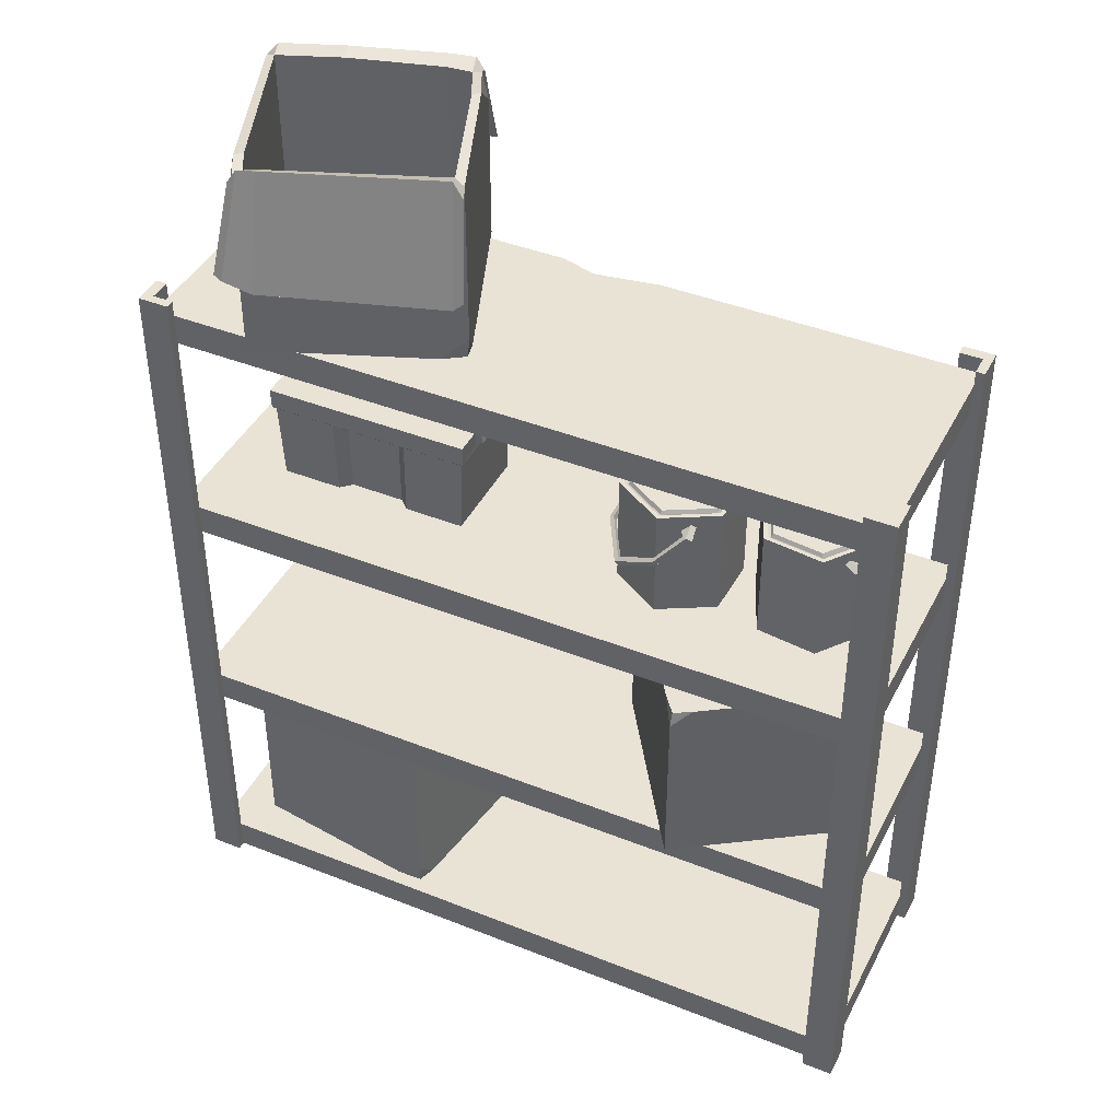
<metadata>
{"format":"obj","ext":"obj","renderer":"f3d","projection":"perspective","resolution":1024,"background":"white","views":[{"elev":42.1,"azim":-154.5,"up":"+Y"}]}
</metadata>
<code>
v 83.09 0 -62.61
v 90.67 0 -62.61
v 83.09 183.7 -62.61
v 90.67 183.7 -62.61
v 88.06 183.7 -60.45
v 90.67 183.7 -55.03
v 88.06 0 -60.45
v 90.67 0 -55.03
v 83.09 183.7 -60.45
v 83.09 0 -60.45
v 88.06 183.7 -55.03
v 88.06 0 -55.03
v 88.06 91.85 -60.45
v 83.09 91.85 -60.45
v 83.09 91.85 -62.61
v 90.67 91.85 -62.61
v 90.67 91.85 -55.03
v 88.06 91.85 -55.03
v -90.67 0 -55.47
v -90.67 0 -63.05
v -90.67 183.7 -55.47
v -90.67 183.7 -63.05
v -88.5 183.7 -60.45
v -83.09 183.7 -63.05
v -88.5 0 -60.45
v -83.09 0 -63.05
v -88.5 183.7 -55.47
v -88.5 0 -55.47
v -83.09 183.7 -60.45
v -83.09 0 -60.45
v -88.5 91.85 -60.45
v -88.5 91.85 -55.47
v -90.67 91.85 -55.47
v -90.67 91.85 -63.05
v -83.09 91.85 -63.05
v -83.09 91.85 -60.45
v 83.09 0 0
v 90.67 0 0
v 83.09 183.7 0
v 90.67 183.7 0
v 88.06 183.7 -2.164
v 90.67 183.7 -7.576
v 88.06 0 -2.164
v 90.67 0 -7.576
v 83.09 183.7 -2.164
v 83.09 0 -2.164
v 88.06 183.7 -7.576
v 88.06 0 -7.576
v 88.06 91.85 -2.164
v 83.09 91.85 -2.164
v 83.09 91.85 0
v 90.67 91.85 0
v 90.67 91.85 -7.576
v 88.06 91.85 -7.576
v -90.67 0 -7.139
v -90.67 0 0.4368
v -90.67 183.7 -7.139
v -90.67 183.7 0.4368
v -88.5 183.7 -2.164
v -83.09 183.7 0.4368
v -88.5 0 -2.164
v -83.09 0 0.4368
v -88.5 183.7 -7.139
v -88.5 0 -7.139
v -83.09 183.7 -2.164
v -83.09 0 -2.164
v -88.5 91.85 -2.164
v -88.5 91.85 -7.139
v -90.67 91.85 -7.139
v -90.67 91.85 0.4368
v -83.09 91.85 0.4368
v -83.09 91.85 -2.164
v -88.5 7.763 -60.45
v -88.5 7.763 -2.164
v 88.06 7.763 -60.45
v 88.06 7.763 -2.164
v -88.5 57.33 -60.45
v -88.5 57.33 -2.164
v -88.5 65.1 -60.45
v -88.5 65.1 -2.164
v 88.06 65.1 -60.45
v 88.06 65.1 -2.164
v 88.06 57.33 -60.45
v 88.06 57.33 -2.164
v -88.5 114.7 -60.45
v -88.5 114.7 -2.164
v -88.5 122.4 -60.45
v -88.5 122.4 -2.164
v 88.06 122.4 -60.45
v 88.06 122.4 -2.164
v 88.06 114.7 -60.45
v 88.06 114.7 -2.164
v -88.5 172 -60.45
v -88.5 172 -2.164
v -88.5 179.8 -60.45
v -88.5 179.8 -2.164
v 88.06 179.8 -60.45
v 88.06 179.8 -2.164
v 88.06 172 -60.45
v 88.06 172 -2.164
v -82.45 7.763 -54.12
v -82.45 7.763 -8.488
v 82.01 7.763 -8.488
v 82.01 7.763 -54.12
v -82.45 65.1 -54.12
v -82.45 65.1 -8.488
v 82.01 65.1 -8.488
v 82.01 65.1 -54.12
v -82.45 122.4 -54.12
v -82.45 122.4 -8.488
v 82.01 122.4 -8.488
v 82.01 122.4 -54.12
v -82.45 179.8 -54.12
v -82.45 179.8 -8.488
v 82.01 179.8 -8.488
v 82.01 179.8 -54.12
v -19.27 122.4 -4.856
v 24.36 62.9 -2.163
v 4.32 177.1 -2.163
v 4.193 179.8 -4.755
v -11.41 179.8 -2.164
v 12.95 179.8 -2.164
v -39.23 122.4 -2.164
v -19.84 120.4 -2.163
v -7.849 122.4 -2.164
v -61.67 122.4 -2.164
v -48.79 122.4 -2.164
v -54.85 122.4 -4.074
v -54.42 121.6 -2.164
v 23.71 65.1 -4.592
v 0.05435 65.1 -2.164
v 42.53 65.1 -2.164
v -84.98 65.63 -37.92
v -58.47 65.1 3.675
v -85.8 111.6 -38.19
v -57.97 110.7 2.124
v -44.03 111.1 -64.6
v -16.6 111.6 -23.66
v -43.93 65.1 -65.52
v -16.6 65.1 -23.66
v -69.45 111.6 -13.14
v -27.58 111.6 -40.47
v -27.58 65.1 -40.47
v -69.45 65.1 -13.14
v -32.95 65.1 -48.71
v -32.95 111.6 -48.71
v -74.82 111.6 -21.38
v -74.82 65.1 -21.38
v -27.58 102.3 -40.47
v -32.95 102.3 -48.71
v -27.58 76.26 -40.47
v -32.95 76.26 -48.71
v -74.82 102.3 -21.38
v -69.45 102.3 -13.14
v -74.82 72.54 -21.38
v -69.45 72.54 -13.14
v -34.31 74.21 -12.1
v -40.76 74.21 -7.885
v -37.54 102.5 -9.99
v -61.64 74.21 -53.96
v -68.09 74.21 -49.75
v -64.87 102.5 -51.86
v -45.47 92.03 -4.812
v -29.6 92.03 -15.17
v -56.93 92.03 -57.04
v -72.8 92.03 -46.68
v -61.64 92.03 -53.96
v -68.09 92.03 -49.75
v -34.31 92.03 -12.1
v -40.76 92.03 -7.885
v -66.39 111.6 -8.457
v -31.11 111.6 -14.18
v -49.32 107.6 -2.298
v -55.6 107.3 1.799
v -58.47 101.4 3.675
v -57.01 111.6 -3.515
v -52.48 110.8 -0.8547
v -40.15 111.6 -59.73
v -48.3 111.6 -62.67
v -43.93 107.5 -65.52
v -80.02 65.1 -41.97
v -82.71 65.1 -33.45
v -85.8 70.73 -38.19
v -72.35 111.6 -17.59
v -30.48 111.6 -44.92
v -29.84 111.6 -43.93
v -71.71 111.6 -16.6
v 15.76 180.3 -45.98
v 33.1 179.8 0.1953
v 15.02 225.3 -46.42
v 33.91 223.4 -1.219
v 61.34 224.3 -63.62
v 79.72 225.4 -17.89
v 61.63 179.8 -64.51
v 79.72 179.8 -17.89
v 72.45 179.8 -36.61
v 25.84 179.8 -18.53
v 68.89 179.8 -45.78
v 22.28 179.8 -27.7
v 72.45 190.9 -36.61
v 68.89 190.9 -45.78
v 22.28 187.2 -27.7
v 25.84 187.2 -18.53
v 27.86 226.3 -13.31
v 63.56 225.4 -11.62
v 43.29 221.4 -3.758
v 36.3 221 -1.046
v 33.1 216.1 0.1953
v 39.9 224.2 -2.999
v 64.14 226.3 -58.05
v 56.76 225.3 -62.62
v 61.63 222.2 -64.51
v 21.45 179.8 -48.92
v 17.06 179.8 -41.14
v 15.02 185.4 -46.42
v 62.36 226.2 -12.96
v 40.67 225.2 -5.054
v 35.18 224.3 -3.422
v 29.64 226.2 -14.51
v 77.17 226.2 -18.7
v 62.51 226.3 -56.2
v 55.78 226.3 -60.37
v 17.68 226.3 -45.59
v 59.96 225.2 -61.28
v 40.67 184.2 -5.054
v 62.36 185 -12.96
v 35.18 184.2 -3.422
v 29.64 185 -14.51
v 62.51 185 -56.2
v 77.17 185 -18.7
v 17.68 185 -45.59
v 55.78 185 -60.37
v 59.96 184.5 -61.28
v 40.11 223.6 -1.431
v 64.31 223.9 -9.446
v 64.24 226.2 -7.856
v 42.02 225.9 -0.5493
v 33.76 223.5 -0.08569
v 36.16 225.8 0.6182
v 80.55 223.9 -15.75
v 79.13 226.2 -13.64
v 14.38 223 -48.05
v 56.63 223.5 -64.2
v 16.19 228 -49.42
v 54.9 228.1 -63.89
v 61.88 224 -64.69
v 59.74 227.3 -64.32
v 41.7 201 5.792
v 66.72 200.8 -2.607
v 66.99 200.9 -0.1348
v 43.94 201.2 7.524
v 34.74 201.6 7.437
v 37.45 201.8 8.959
v 83.18 200.8 -9
v 82.1 200.9 -6.006
v 12.86 199.6 -52.36
v 56.66 201.6 -69.55
v 14.02 199.5 -55.4
v 54.2 201.6 -71.12
v 63.51 203.8 -70.98
v 60.73 203.7 -72.26
v 29.28 8.295 -57.14
v 21.41 7.763 -8.441
v 28.85 54.27 -57.88
v 22.82 53.41 -9.267
v 77.6 53.78 -49.82
v 70.85 54.27 -0.9998
v 78.3 7.763 -50.44
v 70.85 7.763 -0.9998
v 24.4 54.27 -28.3
v 73.84 54.27 -20.86
v 73.84 7.763 -20.86
v 24.4 7.763 -28.3
v 75.31 7.763 -30.58
v 75.31 54.27 -30.58
v 25.86 54.27 -38.03
v 25.86 7.763 -38.03
v 73.84 44.97 -20.86
v 75.31 44.97 -30.58
v 73.84 18.92 -20.86
v 75.31 18.92 -30.58
v 25.86 44.97 -38.03
v 24.4 44.97 -28.3
v 25.86 15.2 -38.03
v 24.4 15.2 -28.3
v 23.57 54.27 -22.77
v 53.72 54.27 -3.579
v 32.22 50.29 -6.815
v 24.81 49.94 -7.93
v 21.41 44.09 -8.441
v 27.28 54.27 -12.84
v 28.9 53.46 -7.841
v 77.27 54.27 -43.59
v 73.13 54.27 -51.22
v 78.3 50.16 -50.44
v 35.68 7.763 -56.86
v 28.01 7.763 -52.29
v 28.85 13.4 -57.88
v 25.19 54.27 -33.55
v 74.63 54.27 -26.11
v 74.46 54.27 -24.95
v 25.02 54.27 -32.39
v 22.66 122.4 -39.32
v 22.66 122.4 -14.52
v 71 122.4 -39.32
v 71 122.4 -14.52
v 21.83 142 -39.74
v 21.83 142 -14.1
v 71.83 142 -14.1
v 71.83 142 -39.74
v 21.07 142.7 -40.5
v 21.07 142.7 -13.34
v 20.95 147.9 -13.23
v 20.95 147.9 -40.62
v 72.7 147.9 -13.23
v 72.7 147.9 -40.62
v 72.59 142.7 -13.34
v 72.59 142.7 -40.5
v 37.2 142 -39.74
v 36.91 142.7 -40.5
v 36.87 147.9 -40.62
v 36.87 147.9 -13.23
v 36.91 142.7 -13.34
v 37.2 142 -14.1
v 37.52 122.4 -14.52
v 37.52 122.4 -39.32
v 56.14 122.4 -39.32
v 56.14 122.4 -14.52
v 56.46 142 -14.1
v 56.75 142.7 -13.34
v 56.79 147.9 -13.23
v 56.79 147.9 -40.62
v 56.75 142.7 -40.5
v 56.46 142 -39.74
v 53.53 122.4 -36.89
v 53.53 122.4 -16.95
v 53.76 142 -16.61
v 53.76 142 -37.24
v 39.9 142 -16.61
v 40.13 122.4 -16.95
v 40.13 122.4 -36.89
v 39.9 142 -37.24
v 21.07 144.3 -33.58
v 21.07 144.3 -20.26
v 20.95 147.9 -20.21
v 20.95 147.9 -33.64
v 29.79 147.9 -20.21
v 29.79 147.9 -33.64
v 72.7 147.9 -33.64
v 72.7 147.9 -20.21
v 72.59 144.3 -20.26
v 72.59 144.3 -33.58
v 63.87 147.9 -20.21
v 63.87 147.9 -33.64
v 19.61 144.4 -32.82
v 19.61 144.4 -21.02
v 20.15 148.8 -20.97
v 20.15 148.8 -32.87
v 29.28 150 -20.97
v 29.28 150 -32.87
v 73.51 148.8 -32.87
v 73.51 148.8 -20.97
v 74.05 144.4 -21.02
v 74.05 144.4 -32.82
v 64.38 150 -20.97
v 64.38 150 -32.87
v 57.25 147.9 -24.95
v 57.25 147.9 -28.89
v 36.41 147.9 -28.89
v 36.41 147.9 -24.95
v 38.99 147.9 -24.95
v 54.67 147.9 -24.95
v 38.99 147.9 -28.89
v 54.67 147.9 -28.89
v 39.3 153.2 -24.95
v 39.3 153.2 -28.89
v 36.82 155.1 -28.89
v 36.82 155.1 -24.95
v 56.84 155.1 -24.95
v 56.84 155.1 -28.89
v 54.35 153.2 -28.89
v 54.35 153.2 -24.95
v 46.83 154.5 -24.95
v 46.83 154.5 -28.89
v 46.83 157 -28.89
v 46.83 157 -24.95
v 54.66 142.7 -13.34
v 54.7 147.9 -13.23
v 38.96 147.9 -13.23
v 38.99 142.7 -13.34
v 54.43 142 -14.1
v 39.22 142 -14.1
v 54.14 142 -15.22
v 39.52 142 -15.22
v 54.35 147.9 -14.94
v 39.31 147.9 -14.94
v 54.66 142 -12.47
v 54.7 148.7 -12.47
v 38.96 148.7 -12.47
v 38.99 142 -12.47
v 54.43 141.2 -13.57
v 39.22 141.2 -13.57
v 54.14 141.2 -15
v 39.52 141.2 -15
v 54.35 148.7 -14.72
v 39.31 148.7 -14.72
v 53.34 143.1 -12.47
v 53.37 147.6 -12.47
v 40.29 147.6 -12.47
v 40.32 143.1 -12.47
v -57.97 122.4 -16.29
v -49.01 122.4 -28.25
v -54.88 122.4 -41.98
v -69.72 122.4 -43.76
v -78.68 122.4 -31.81
v -72.8 122.4 -18.07
v -58.77 149.8 -18.18
v -51.05 149.8 -28.49
v -56.11 149.8 -40.34
v -68.91 149.8 -41.87
v -76.64 149.8 -31.56
v -71.57 149.8 -19.72
v -63.84 122.4 -30.03
v -69.72 150.3 -43.76
v -78.68 150.3 -31.81
v -72.8 150.3 -18.07
v -57.97 150.3 -16.29
v -49.01 150.3 -28.25
v -54.88 150.3 -41.98
v -73.27 147.1 -39.02
v -74.16 145.2 -37.83
v -75.23 146.4 -36.4
v -73.97 148 -38.09
v -53.46 145.2 -22.31
v -52.57 147.1 -23.5
v -53.26 148 -22.57
v -54.52 146.4 -20.89
v -76.61 145.9 -39.99
v -75.95 145.4 -38.73
v -76.84 146.3 -37.53
v -77.5 146.7 -38.79
v -52.09 145.4 -20.85
v -50.7 145.9 -20.57
v -51.59 146.7 -19.38
v -52.99 146.3 -19.66
v -81.62 138.8 -33.3
v -80.41 139.3 -33.06
v -80.71 140.5 -32.66
v -81.92 140 -32.91
v -56.28 139.3 -14.97
v -55.71 138.8 -13.89
v -56 140 -13.49
v -56.58 140.5 -14.58
v -79.52 132.1 -22.19
v -78.43 132.7 -22.48
v -78.82 133.9 -21.98
v -79.9 133.2 -21.68
v -66.98 132.7 -13.9
v -66.96 132.1 -12.78
v -67.34 133.2 -12.27
v -67.36 133.9 -13.4
v -69.27 150.3 -42.73
v -77.56 150.3 -31.67
v -72.13 150.3 -18.97
v -58.41 150.3 -17.33
v -50.13 150.3 -28.38
v -55.56 150.3 -41.08
v -59 150.6 -18.7
v -51.61 150.6 -28.56
v -63.84 150.6 -30.03
v -56.46 150.6 -39.88
v -68.69 150.6 -41.35
v -76.07 150.6 -31.49
v -71.23 150.6 -20.17
v -30.8 122.4 -46.01
v -43.92 122.4 -38.87
v -44.29 122.4 -23.93
v -31.55 122.4 -16.14
v -18.43 122.4 -23.29
v -18.05 122.4 -38.22
v -30.85 149.8 -43.96
v -42.17 149.8 -37.8
v -42.49 149.8 -24.91
v -31.5 149.8 -18.19
v -20.18 149.8 -24.36
v -19.86 149.8 -37.24
v -31.17 122.4 -31.08
v -31.55 150.3 -16.14
v -18.43 150.3 -23.29
v -18.05 150.3 -38.22
v -30.8 150.3 -46.01
v -43.92 150.3 -38.87
v -44.29 150.3 -23.93
v -26.34 147.1 -18.98
v -25.03 145.2 -19.69
v -23.47 146.4 -20.54
v -25.32 148 -19.53
v -37.41 145.2 -42.41
v -38.71 147.1 -41.7
v -37.7 148 -42.26
v -35.85 146.4 -43.26
v -23.71 145.9 -16.71
v -23.78 145.4 -18.13
v -22.47 146.3 -18.84
v -22.4 146.7 -17.42
v -38.04 145.4 -44.31
v -39.19 145.9 -45.14
v -37.88 146.7 -45.86
v -36.73 146.3 -45.02
v -16.37 138.8 -20.7
v -17.37 139.3 -21.43
v -16.93 140.5 -21.66
v -15.94 140 -20.94
v -31.79 139.3 -47.91
v -31.86 138.8 -49.14
v -31.42 140 -49.38
v -31.35 140.5 -48.15
v -13.66 132.1 -31.68
v -14.77 132.7 -31.86
v -14.21 133.9 -32.17
v -13.1 133.2 -31.98
v -21.61 132.7 -44.43
v -21.16 132.1 -45.46
v -20.61 133.2 -45.76
v -21.05 133.9 -44.73
v -31.52 150.3 -17.27
v -19.39 150.3 -23.87
v -19.04 150.3 -37.68
v -30.83 150.3 -44.89
v -42.96 150.3 -38.28
v -43.31 150.3 -24.47
v -30.87 150.6 -43.39
v -41.68 150.6 -37.5
v -31.17 150.6 -31.08
v -41.99 150.6 -25.19
v -31.48 150.6 -18.76
v -20.66 150.6 -24.65
v -20.36 150.6 -36.97
f 15 3 4 16
f 3 9 5 4
f 5 13 18 11
f 7 10 1 2
f 16 4 6 17
f 9 3 15 14
f 13 5 9 14
f 17 6 11 18
f 5 11 6 4
f 7 2 8 12
f 7 13 14 10
f 15 1 10 14
f 1 15 16 2
f 2 16 17 8
f 12 8 17 18
f 13 7 12 18
f 33 21 22 34
f 21 27 23 22
f 23 31 36 29
f 25 28 19 20
f 34 22 24 35
f 27 21 33 32
f 31 23 27 32
f 35 24 29 36
f 23 29 24 22
f 25 20 26 30
f 25 31 32 28
f 33 19 28 32
f 19 33 34 20
f 20 34 35 26
f 30 26 35 36
f 31 25 30 36
f 51 52 40 39
f 39 40 41 45
f 41 47 54 49
f 43 38 37 46
f 52 53 42 40
f 45 50 51 39
f 49 50 45 41
f 53 54 47 42
f 41 40 42 47
f 43 48 44 38
f 43 46 50 49
f 51 50 46 37
f 37 38 52 51
f 38 44 53 52
f 48 54 53 44
f 49 54 48 43
f 69 70 58 57
f 57 58 59 63
f 59 65 72 67
f 61 56 55 64
f 70 71 60 58
f 63 68 69 57
f 67 68 63 59
f 71 72 65 60
f 59 58 60 65
f 61 66 62 56
f 61 64 68 67
f 69 68 64 55
f 55 56 70 69
f 56 62 71 70
f 66 72 71 62
f 67 72 66 61
f 25 61 74 73
f 101 102 103 104
f 75 76 43 7
f 7 43 61 25
f 61 43 76 74
f 7 25 73 75
f 77 78 80 79
f 107 108 105 106
f 81 82 84 83
f 83 84 78 77
f 79 81 83 77
f 85 86 88 87
f 111 112 109 110
f 89 90 92 91
f 91 92 86 85
f 117 124 125
f 87 89 91 85
f 93 94 96 95
f 115 116 113 114
f 97 98 100 99
f 99 100 94 93
f 95 97 99 93
f 73 74 102 101
f 74 76 103 102
f 76 75 104 103
f 75 73 101 104
f 79 80 106 105
f 132 130 118
f 82 81 108 107
f 108 81 79 105
f 87 88 110 109
f 90 89 112 111
f 112 89 87 109
f 95 96 114 113
f 122 120 119
f 98 97 116 115
f 116 97 95 113
f 123 124 117
f 130 131 118
f 120 121 119
f 96 121 120 114
f 94 119 121 96
f 122 119 100 98
f 115 120 122 98
f 117 128 127 123
f 86 129 126 88
f 125 124 92 90
f 111 117 125 90
f 126 129 128
f 128 129 127
f 80 131 130 106
f 78 118 131 80
f 132 118 84 82
f 107 130 132 82
f 78 84 118
f 130 107 106
f 88 126 128 110
f 129 124 123 127
f 94 100 119
f 120 115 114
f 86 92 124 129
f 117 111 110 128
f 153 184 147
f 184 185 146 147
f 185 150 146
f 143 144 148 145
f 164 159 163 170 169
f 166 162 165 167 168
f 142 141 171 176 172 138
f 138 149 142
f 144 143 140 134
f 141 154 171
f 139 152 145
f 135 147 146 178 179
f 133 182 183
f 181 182 133
f 150 149 151 152
f 152 151 143 145
f 155 156 154 153
f 144 156 155 148
f 134 140 157 158
f 140 138 164
f 138 172 173 159
f 174 175 134 163
f 133 183 181
f 135 179 162
f 180 139 165
f 158 157 169 170
f 160 161 168 167
f 165 139 160 167
f 179 180 165 162
f 166 135 162
f 163 134 158 170
f 173 174 163 159
f 164 138 159
f 140 164 169 157
f 172 176 177
f 173 172 177
f 136 175 174
f 171 175 136
f 177 176 136
f 173 177 136 174
f 136 176 171
f 179 178 137
f 137 180 179
f 137 178 180
f 139 145 148 182 181
f 135 153 147
f 183 135 166
f 181 183 166 168 161
f 139 181 161 160
f 187 154 141
f 141 142 186 187
f 142 149 186
f 186 149 150 185
f 187 186 185 184
f 153 154 187 184
f 183 182 148 155
f 183 155 153 135
f 175 156 144 134
f 171 154 156 175
f 180 178 146 150
f 180 150 152 139
f 143 151 140
f 140 151 149 138
f 196 197 199 198
f 196 200 193 195
f 197 196 195 189
f 188 214 215
f 213 214 188
f 193 200 201 212 210
f 201 200 196 198
f 204 190 202 203 208
f 197 203 202 199
f 206 195 193 205
f 188 215 213
f 206 205 209
f 191 208 207
f 204 208 191
f 206 209 191 207
f 192 212 211
f 192 210 212
f 194 198 199 214 213
f 213 215 190 211
f 215 214 199 202 190
f 208 203 197 189
f 212 201 198 194
f 248 249 250 251
f 252 248 251 253
f 204 191 218 219
f 221 220 193 210
f 249 254 255 250
f 257 256 258 259
f 219 223 190 204
f 210 192 224 221
f 260 257 259 261
f 217 216 226 225
f 218 217 225 227
f 219 218 227 228
f 220 221 229 230
f 216 220 230 226
f 222 223 231 232
f 223 219 228 231
f 221 224 233 229
f 224 222 232 233
f 226 229 233 232 228 225
f 225 228 227
f 226 230 229
f 228 232 231
f 206 189 195
f 207 208 189 206
f 213 211 212 194
f 209 205 235 234
f 216 217 237 236
f 191 209 234 238
f 217 218 239 237
f 218 191 238 239
f 205 193 240 235
f 193 220 241 240
f 220 216 236 241
f 211 190 242 243
f 190 223 244 242
f 223 222 245 244
f 192 211 243 246
f 222 224 247 245
f 224 192 246 247
f 236 237 251 250
f 237 239 253 251
f 239 238 252 253
f 241 236 250 255
f 243 242 256 257
f 246 243 257 260
f 247 246 260 261
f 235 249 248 234
f 234 248 252 238
f 240 254 249 235
f 241 255 254 240
f 244 258 256 242
f 245 259 258 244
f 247 261 259 245
f 282 299 276
f 299 300 275 276
f 300 279 275
f 272 273 277 274
f 271 270 286 291 287 267
f 267 278 271
f 273 272 269 263
f 270 283 286
f 268 281 274
f 264 276 275 293 294
f 262 297 298
f 296 297 262
f 279 278 280 281
f 281 280 272 274
f 284 285 283 282
f 273 285 284 277
f 289 290 263 288
f 262 298 296
f 287 291 292
f 288 287 292
f 265 290 289
f 286 290 265
f 292 291 265
f 288 292 265 289
f 265 291 286
f 294 293 266
f 266 295 294
f 266 293 295
f 268 274 277 297 296
f 264 282 276
f 296 298 264 294
f 302 283 270
f 270 271 301 302
f 271 278 301
f 301 278 279 300
f 302 301 300 299
f 282 283 302 299
f 298 297 277 284
f 298 284 282 264
f 290 285 273 263
f 286 283 285 290
f 295 293 275 279
f 295 279 281 268
f 272 280 269
f 269 280 278 267
f 288 269 267 287
f 288 263 269
f 296 294 295 268
f 355 356 357 358
f 361 362 363 364
f 335 336 340 341
f 407 408 409 410
f 332 333 320 321
f 303 304 308 307
f 336 337 339 340
f 310 309 306 305
f 338 335 341 342
f 307 308 312 311
f 309 310 318 317
f 401 397 400 402
f 320 333 334 319
f 320 319 307 311
f 321 320 311 314
f 358 357 359 360
f 312 323 322 313
f 308 324 323 312
f 304 325 324 308
f 326 325 304 303
f 319 326 303 307
f 305 306 328 327
f 329 328 306 309
f 330 329 309 317
f 331 330 317 315
f 366 365 362 361
f 318 333 332 316
f 310 334 333 318
f 305 327 334 310
f 327 328 336 335
f 328 329 337 336
f 403 401 402 404
f 334 327 335 338
f 324 325 340 339
f 325 326 341 340
f 326 319 342 341
f 338 342 319 334
f 311 312 344 343
f 312 313 345 344
f 314 311 343 346
f 313 322 347 345
f 321 314 346 348
f 315 317 351 350
f 317 318 352 351
f 318 316 349 352
f 331 315 350 353
f 316 332 354 349
f 343 344 356 355
f 344 345 357 356
f 346 343 355 358
f 345 347 359 357
f 347 348 360 359
f 348 346 358 360
f 350 351 363 362
f 351 352 364 363
f 352 349 361 364
f 354 353 365 366
f 353 350 362 365
f 349 354 366 361
f 353 367 331
f 332 374 368
f 348 369 321
f 322 371 370
f 372 374 373 371
f 371 373 376 375
f 373 369 377 376
f 369 370 378 377
f 370 371 375 378
f 367 368 380 379
f 368 374 381 380
f 374 372 382 381
f 372 367 379 382
f 375 376 384 383
f 376 377 385 384
f 377 378 386 385
f 378 375 383 386
f 379 380 385 386
f 380 381 384 385
f 381 382 383 384
f 382 379 386 383
f 373 321 369
f 332 321 373 374
f 372 331 367
f 399 398 405 406
f 332 368 354
f 354 368 367 353
f 322 370 347
f 347 370 369 348
f 330 331 388 387
f 322 323 390 389
f 329 330 387 391
f 323 324 392 390
f 337 329 391 393
f 324 339 394 392
f 339 337 393 394
f 331 372 395 388
f 372 371 396 395
f 371 322 389 396
f 387 388 398 397
f 389 390 400 399
f 391 387 397 401
f 390 392 402 400
f 393 391 401 403
f 392 394 404 402
f 394 393 403 404
f 388 395 405 398
f 395 396 406 405
f 396 389 399 406
f 397 398 408 407
f 398 399 409 408
f 399 400 410 409
f 400 397 407 410
f 417 465 466 418
f 418 466 467 419
f 419 467 462 420
f 420 462 463 421
f 421 463 464 422
f 422 464 465 417
f 412 411 423
f 413 412 423
f 414 413 423
f 415 414 423
f 416 415 423
f 411 416 423
f 468 469 470
f 469 471 470
f 471 472 470
f 472 473 470
f 473 474 470
f 474 468 470
f 415 416 426 425
f 416 411 427 426
f 412 413 429 428
f 413 414 424 429
f 414 415 431 430
f 415 425 432 431
f 425 424 433
f 424 414 430
f 411 412 435 434
f 435 428 436
f 428 427 436
f 427 411 434 437
f 430 431 439 438
f 431 432 440 439
f 432 433 441 440
f 433 430 438 441
f 434 435 443 442
f 435 436 444 443
f 436 437 445 444
f 437 434 442 445
f 436 427 437
f 412 428 435
f 425 433 432
f 424 430 433
f 438 439 447 446
f 439 440 448 447
f 440 441 449 448
f 441 438 446 449
f 442 443 451 450
f 443 444 452 451
f 444 445 453 452
f 445 442 450 453
f 446 447 455 454
f 447 448 456 455
f 448 449 457 456
f 449 446 454 457
f 450 451 459 458
f 451 452 460 459
f 452 453 461 460
f 453 450 458 461
f 456 457 460 461
f 457 454 459 460
f 455 458 459 454
f 456 461 458 455
f 424 425 463 462
f 425 426 464 463
f 426 427 465 464
f 427 428 466 465
f 428 429 467 466
f 429 424 462 467
f 417 418 469 468
f 418 419 471 469
f 419 420 472 471
f 420 421 473 472
f 421 422 474 473
f 422 417 468 474
f 481 529 530 482
f 482 530 531 483
f 483 531 526 484
f 484 526 527 485
f 485 527 528 486
f 486 528 529 481
f 476 475 487
f 477 476 487
f 478 477 487
f 479 478 487
f 480 479 487
f 475 480 487
f 532 533 534
f 533 535 534
f 535 536 534
f 536 537 534
f 537 538 534
f 538 532 534
f 479 480 490 489
f 480 475 491 490
f 476 477 493 492
f 477 478 488 493
f 478 479 495 494
f 479 489 496 495
f 489 488 497
f 488 478 494
f 475 476 499 498
f 499 492 500
f 492 491 500
f 491 475 498 501
f 494 495 503 502
f 495 496 504 503
f 496 497 505 504
f 497 494 502 505
f 498 499 507 506
f 499 500 508 507
f 500 501 509 508
f 501 498 506 509
f 500 491 501
f 476 492 499
f 489 497 496
f 488 494 497
f 502 503 511 510
f 503 504 512 511
f 504 505 513 512
f 505 502 510 513
f 506 507 515 514
f 507 508 516 515
f 508 509 517 516
f 509 506 514 517
f 510 511 519 518
f 511 512 520 519
f 512 513 521 520
f 513 510 518 521
f 514 515 523 522
f 515 516 524 523
f 516 517 525 524
f 517 514 522 525
f 520 521 524 525
f 521 518 523 524
f 519 522 523 518
f 520 525 522 519
f 488 489 527 526
f 489 490 528 527
f 490 491 529 528
f 491 492 530 529
f 492 493 531 530
f 493 488 526 531
f 481 482 533 532
f 482 483 535 533
f 483 484 536 535
f 484 485 537 536
f 485 486 538 537
f 486 481 532 538

</code>
